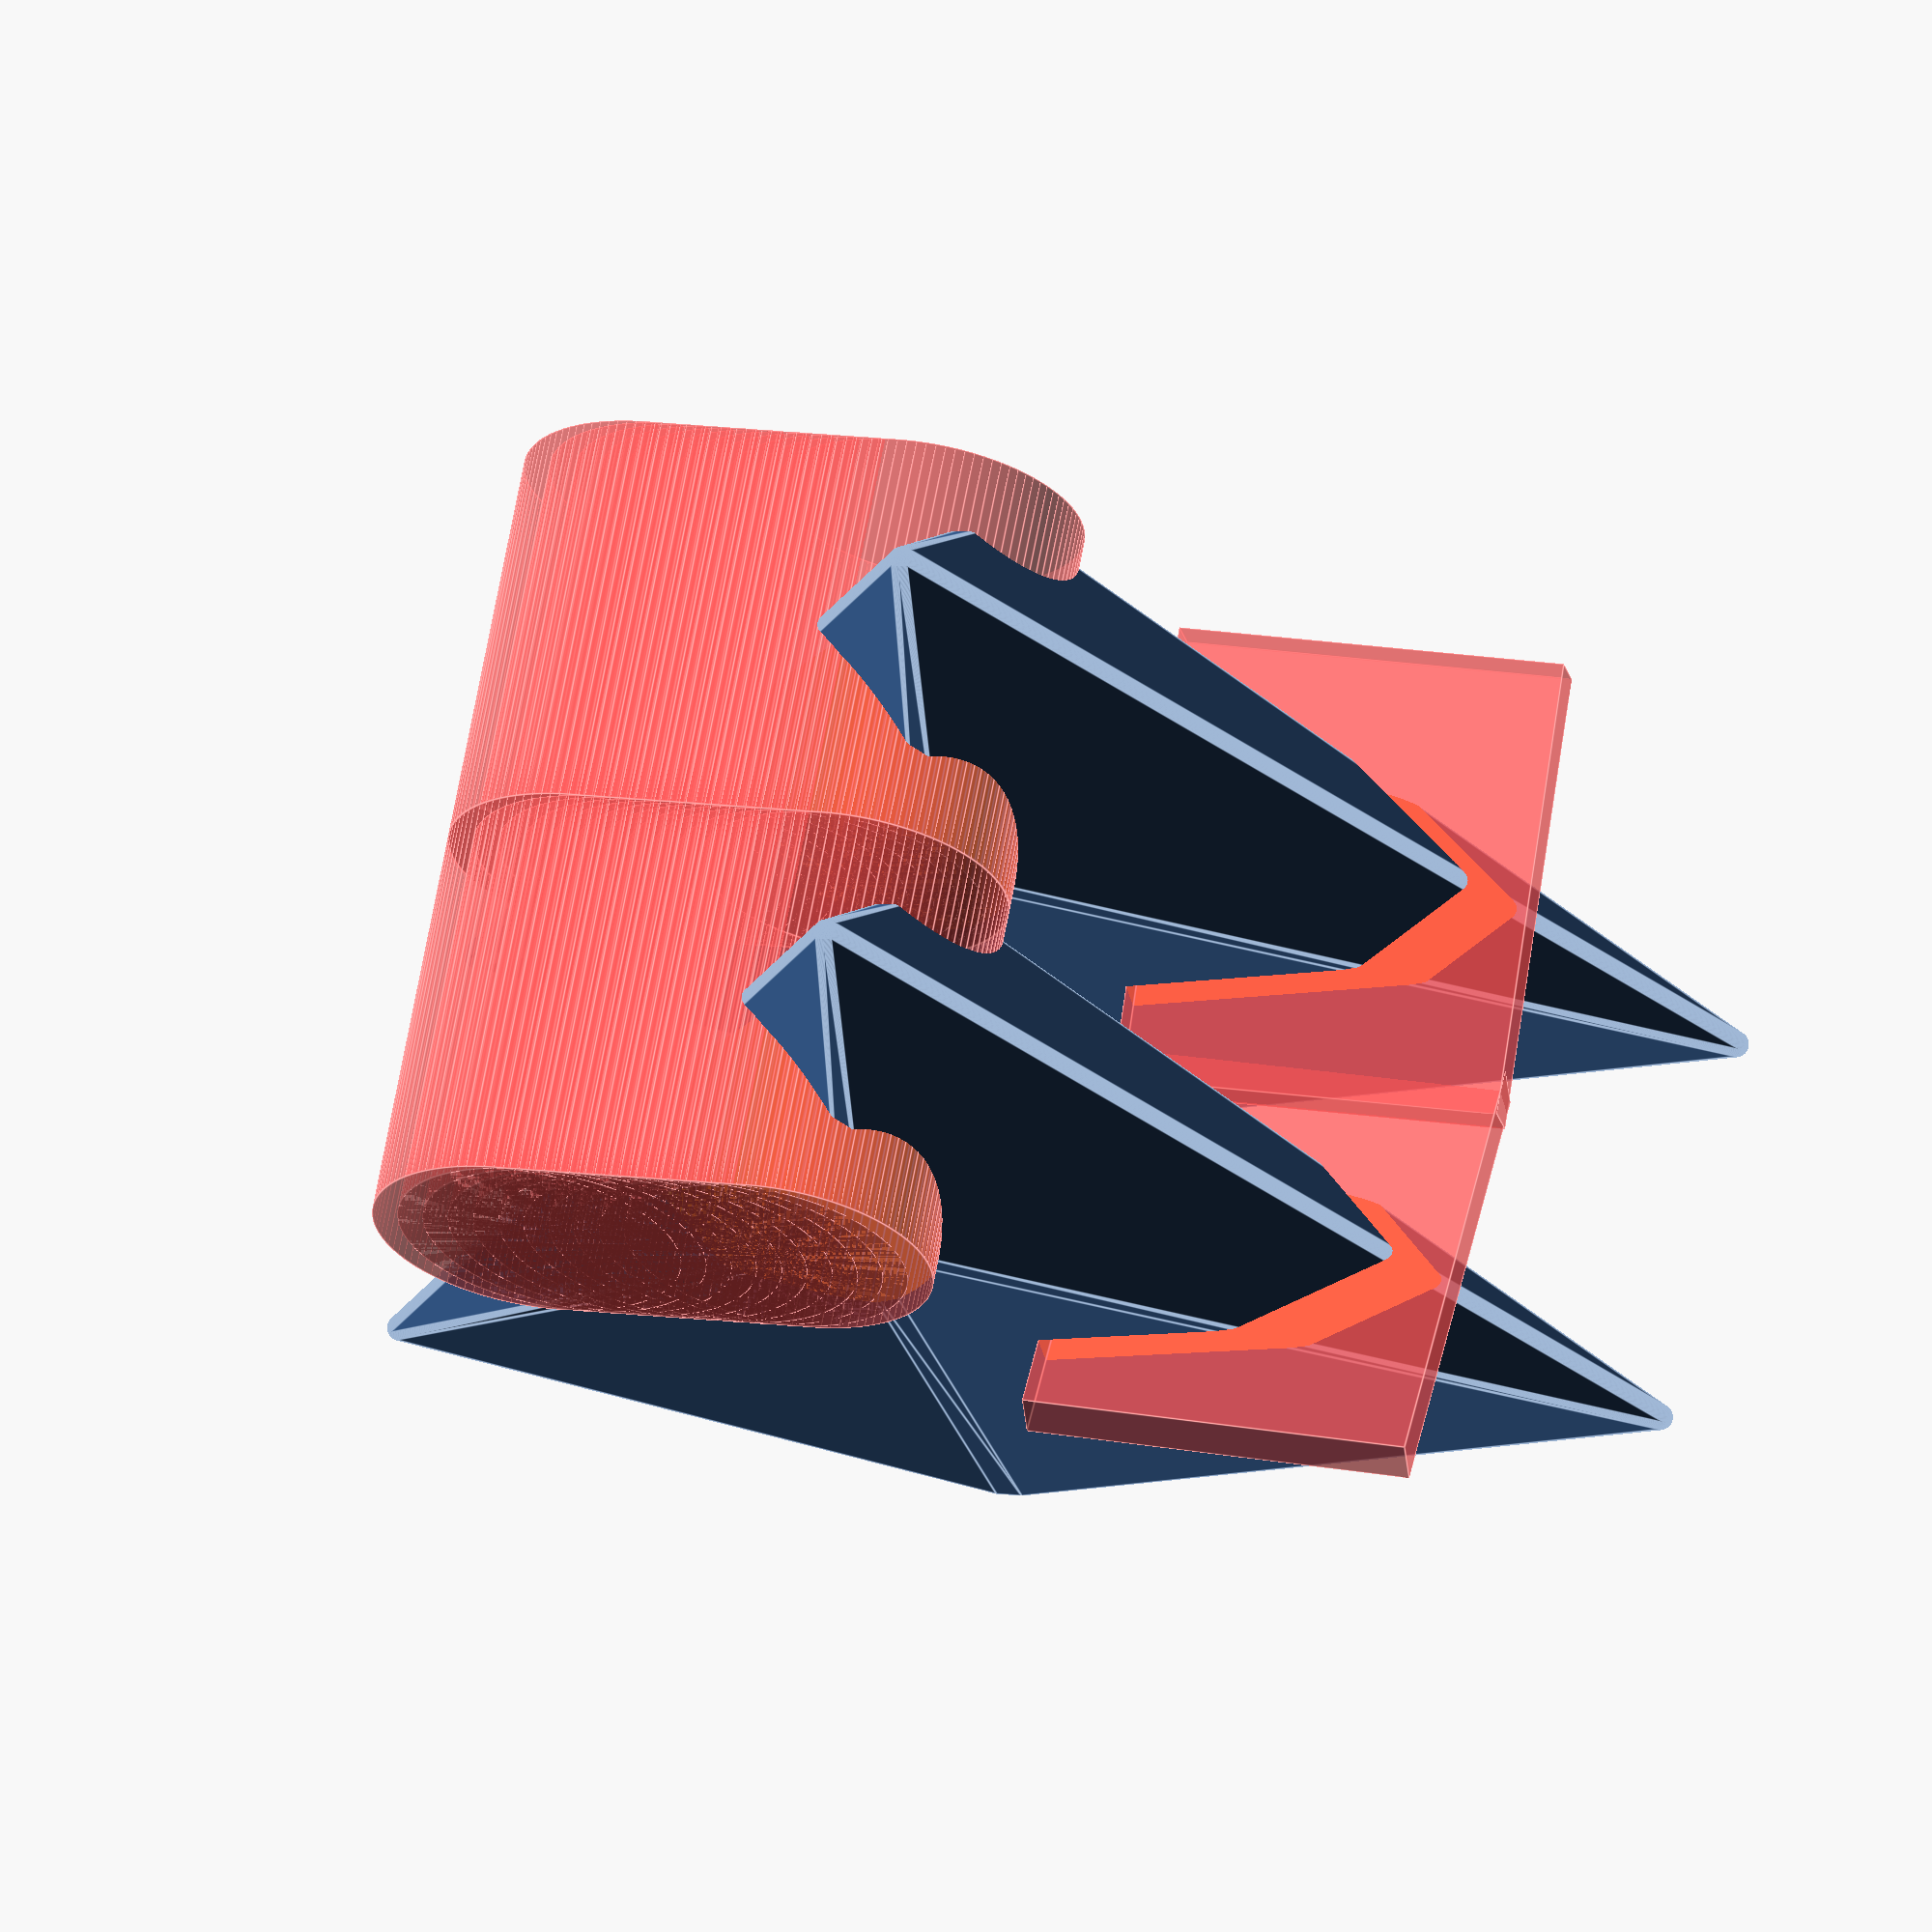
<openscad>
$fn=100;
breite = 15;
tiefe=37;
hoehe=25;

module halter() {
    griffdurchmesser = 12;
    difference(){
        hull(){
            //Mitte
            cube([breite-5, 1, 1], center=true);
            translate([0,25,0]) cube([breite, 1, 1], center=true);
            // Oben und unten
            for (h=[hoehe,-hoehe])
                translate([0,0,h]) sphere(d=1, center=true);
            // Spitze
            translate([0,tiefe,0]) sphere(d=1, center=true);
            }
        // Griff-Loch
        for (h =[-3:7])
            translate([0,griffdurchmesser/2-1+20,-griffdurchmesser/2-h])
                rotate([0,90,0])
                    #cylinder(d=griffdurchmesser, h=breite+1, center=true);
        // Karten-Slot
        translate([0,12,12]) 
            rotate([5,0,10])
                #cube([breite+3,2,15], center=true);
        // Material sparen
        for (h =[-9:4])
            translate([0,18-0.5,h])
                rotate([90,0,0])
                    #cylinder(d=5, h=18);
    }
}

//links
halter();
//rechts
mirror([1,0,0]) translate([breite+1,0,0]) halter();
</openscad>
<views>
elev=345.8 azim=310.7 roll=286.1 proj=o view=edges
</views>
